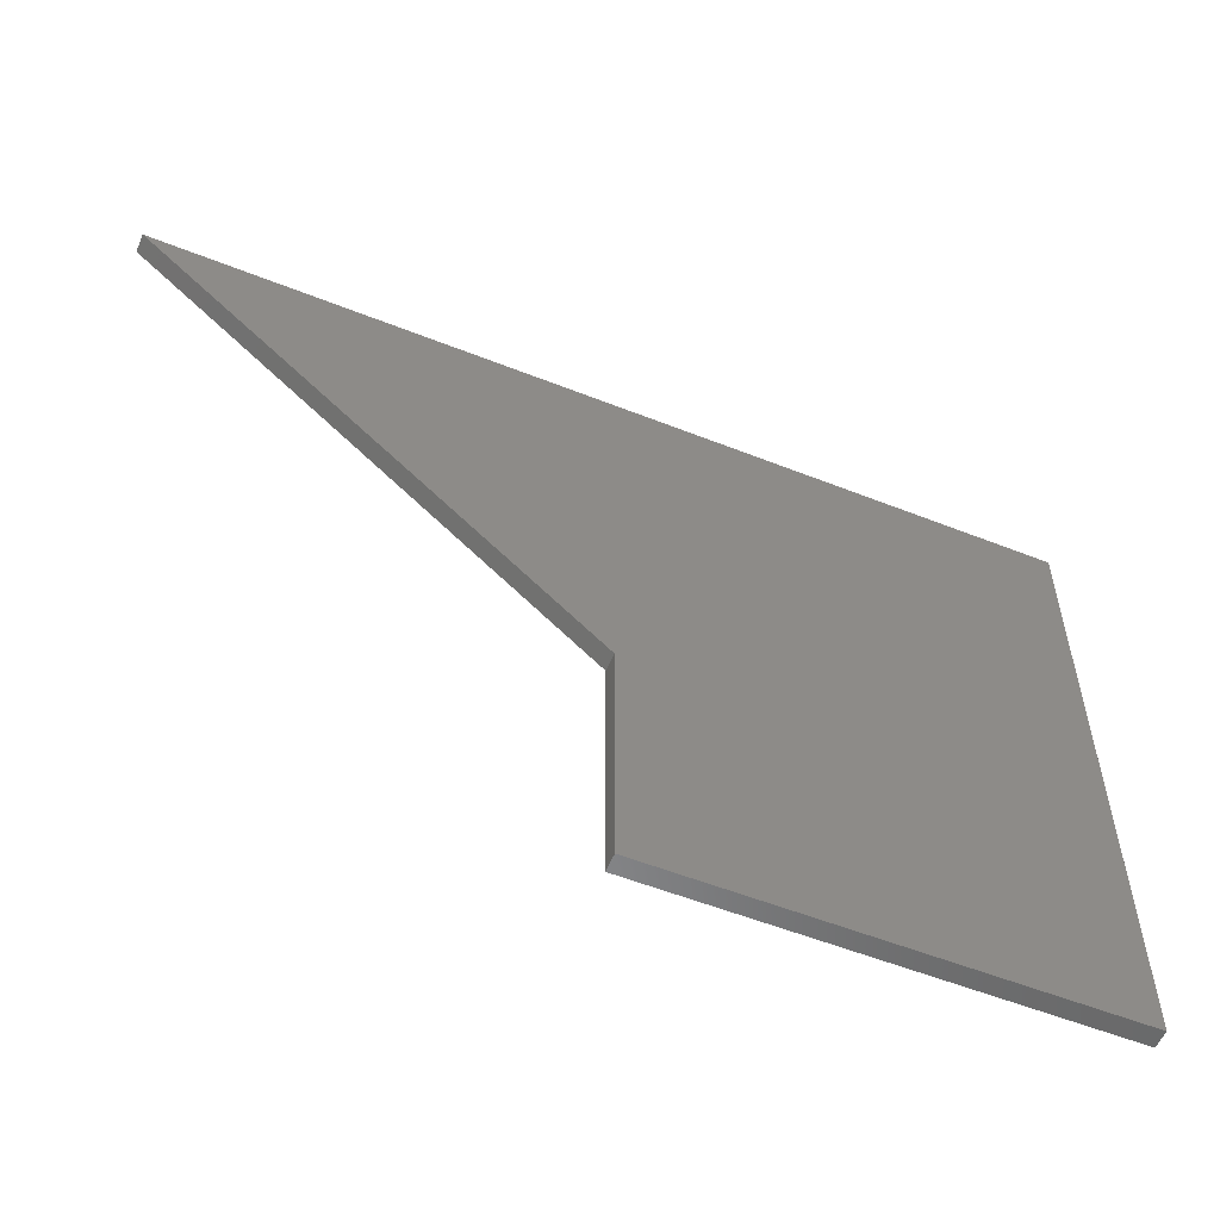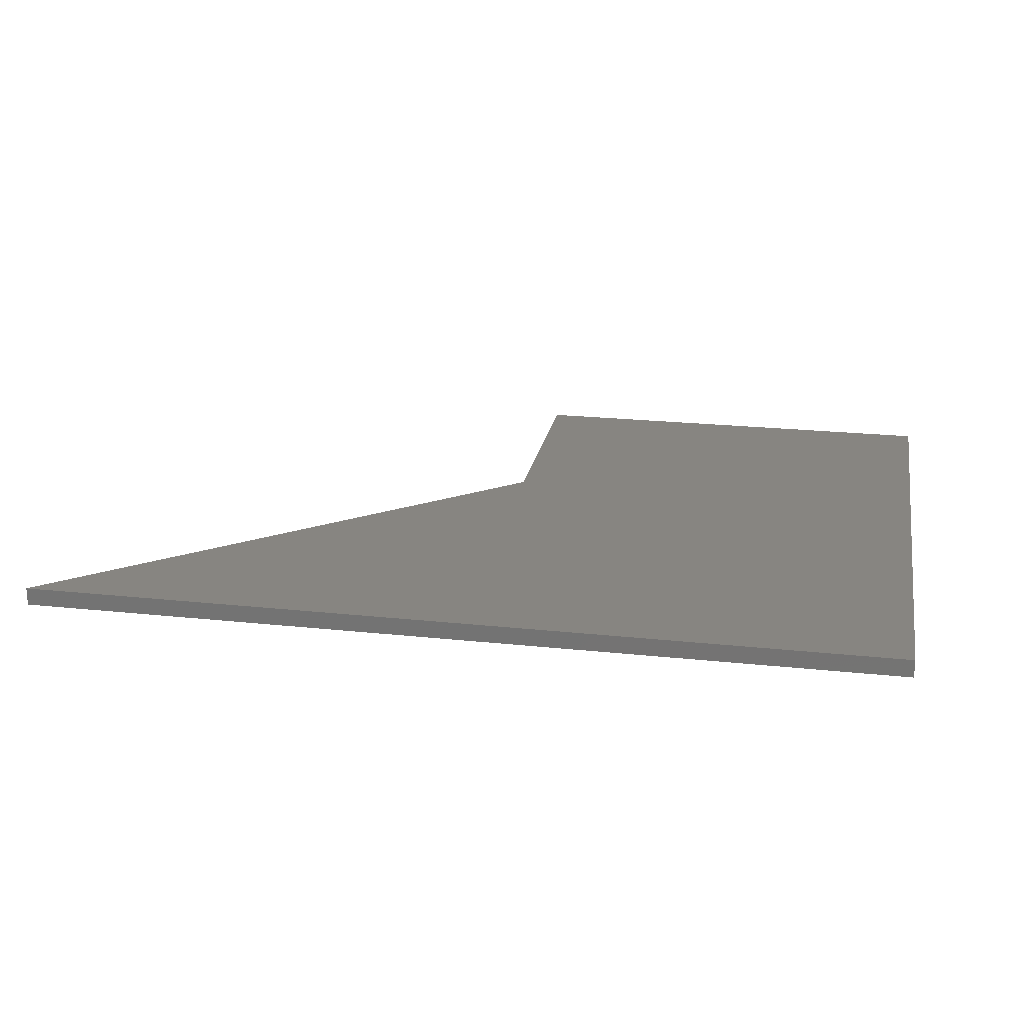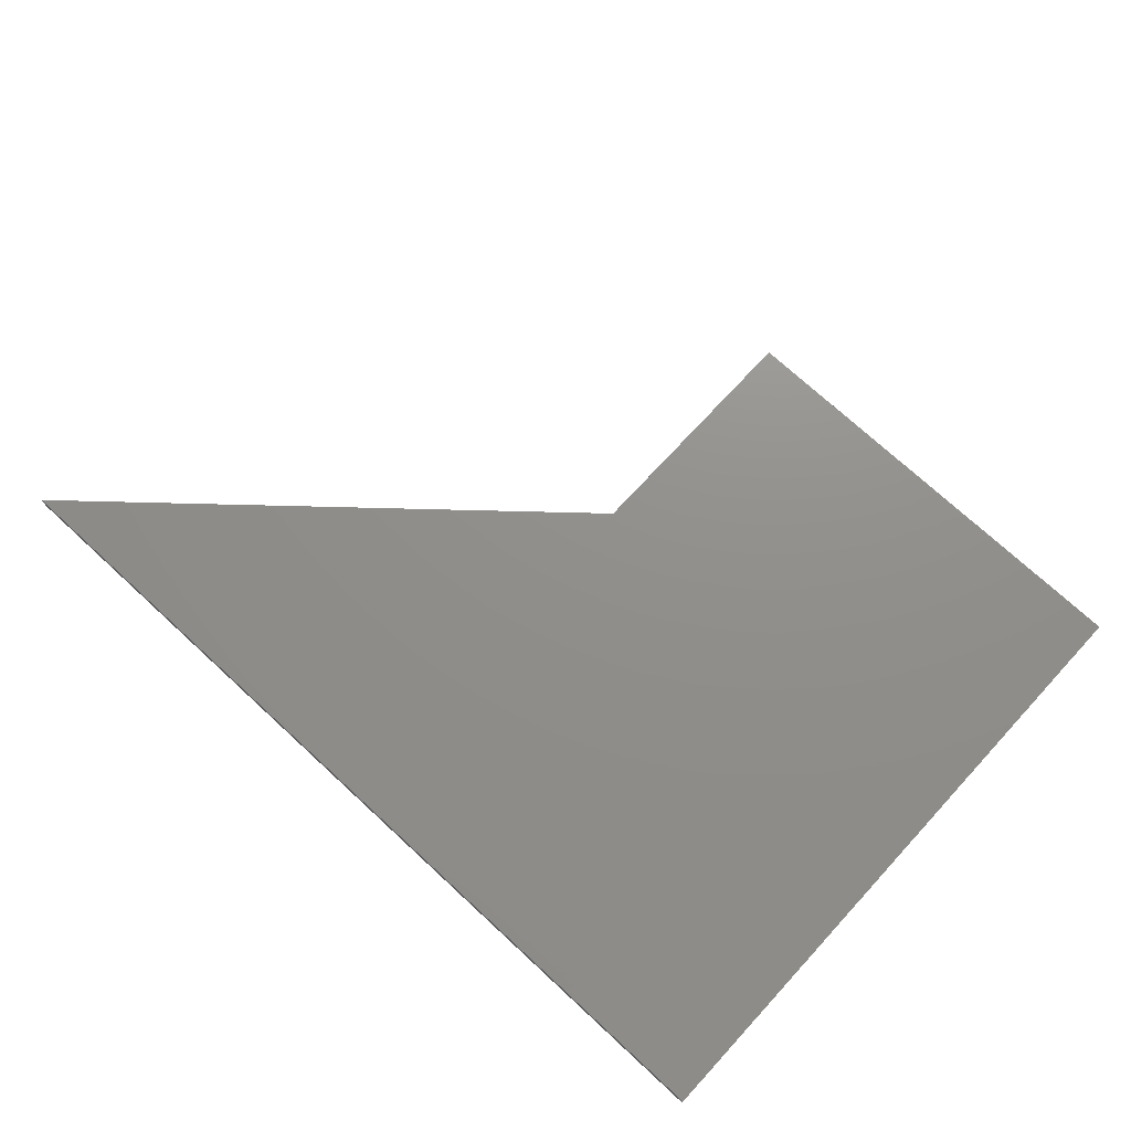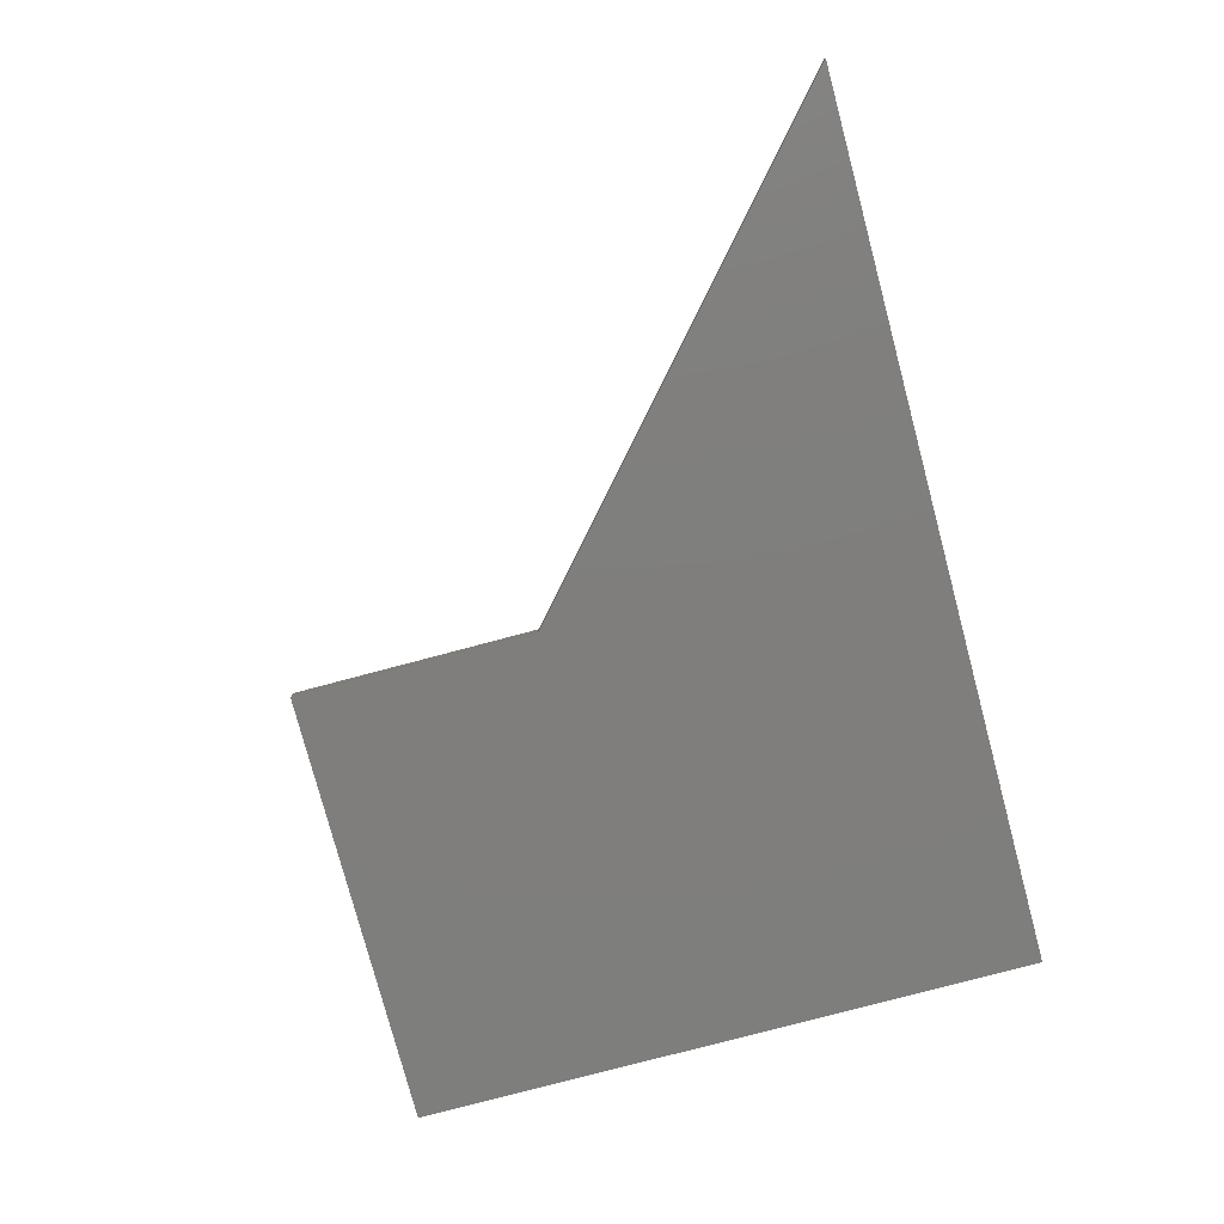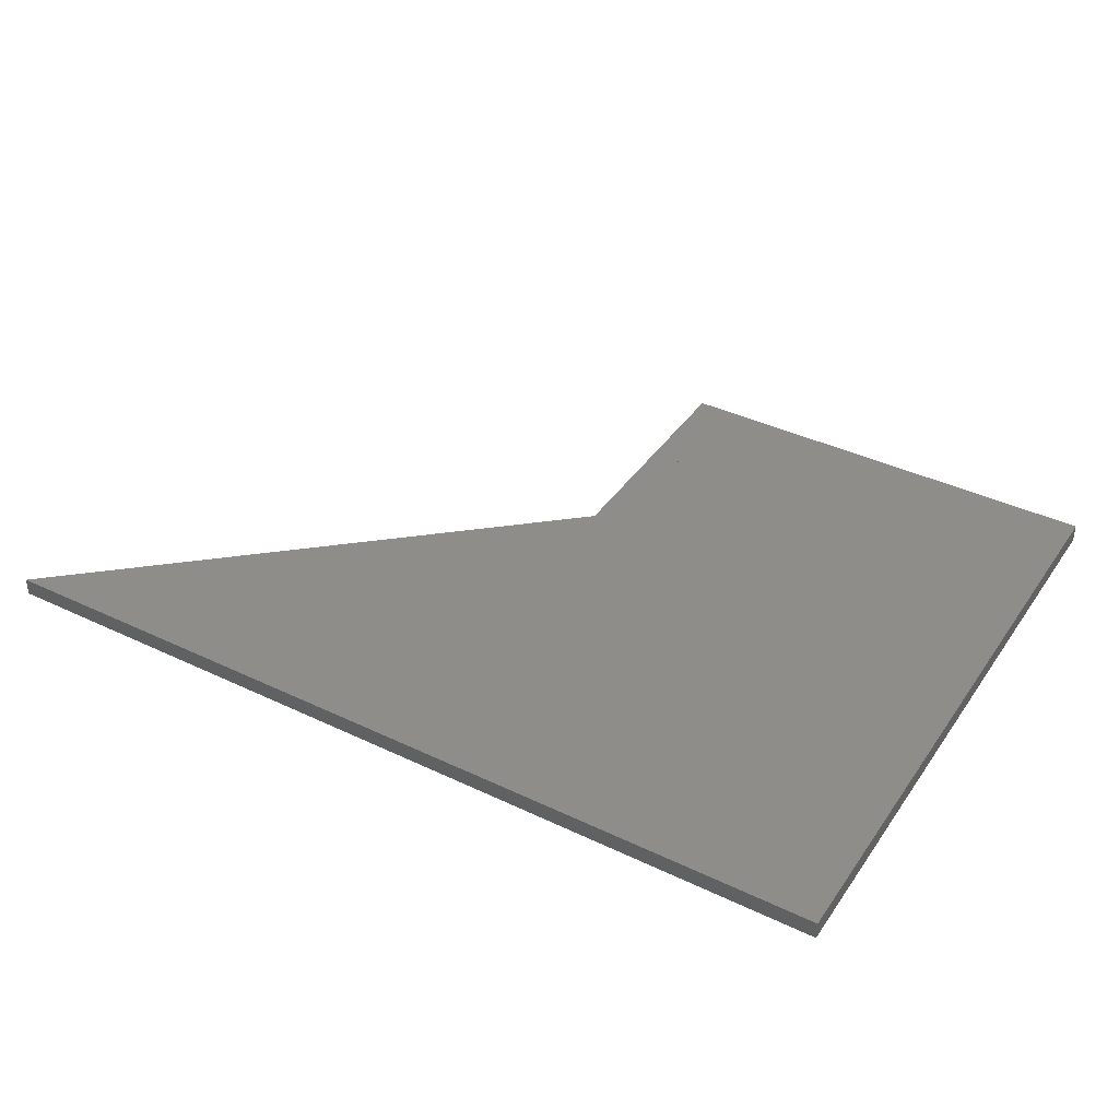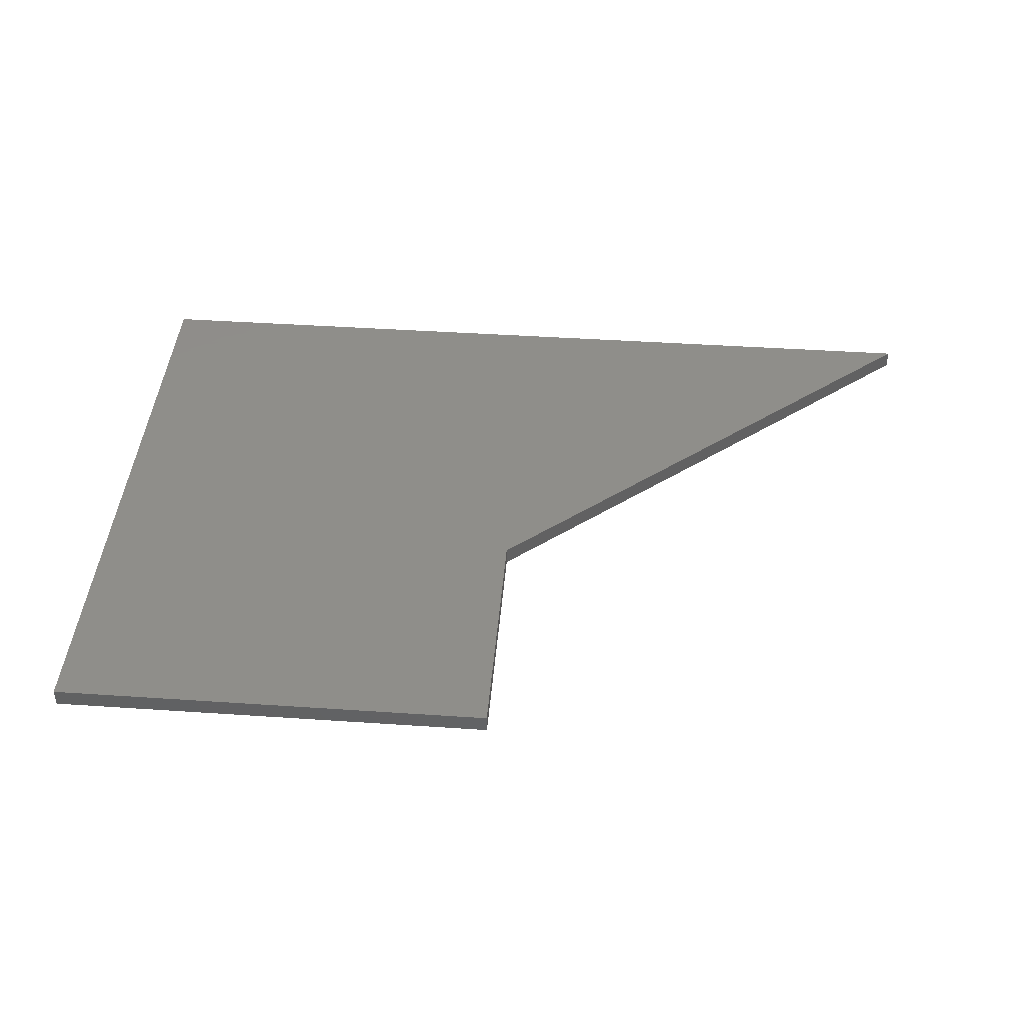
<metadata>
{"format":"stl","ext":"stl","renderer":"f3d","projection":"perspective","resolution":1024,"background":"white","views":[{"elev":-55.7,"azim":-22.6,"up":"+Z"},{"elev":22.0,"azim":10.6,"up":"+Y"},{"elev":72.8,"azim":42.7,"up":"+Y"},{"elev":-78.4,"azim":-75.1,"up":"+Y"},{"elev":39.0,"azim":30.9,"up":"+Y"},{"elev":42.7,"azim":-175.4,"up":"+Y"}]}
</metadata>
<code>
# stl→obj: 18 verts, 40 faces
v 0 0 0.755
v -0.98 0 0.755
v -0.98 -0.04 0.755
v 0 -0.04 0.755
v 0.98 -0.04 0.755
v 0.98 0 0.755
v 0.98 0 -0.105
v 0.98 -0.04 -0.105
v 0 -0.04 -0.415
v 0 0 -0.415
v 0 -0.04 -0.105
v 0 0 -0.105
v 0 0 -0.545
v 0 -0.04 -0.545
v 0.98 0 -0.645
v 0.98 -0.04 -0.645
v 0 0 -0.645
v 0 -0.04 -0.645
f 1 2 3
f 1 3 4
f 1 5 6
f 1 4 5
f 7 6 5
f 7 5 8
f 7 9 10
f 7 8 9
f 10 11 12
f 10 9 11
f 12 3 2
f 12 11 3
f 1 12 2
f 7 10 12
f 6 12 1
f 6 7 12
f 4 3 11
f 8 11 9
f 5 4 11
f 5 11 8
f 7 10 9
f 7 9 8
f 13 7 8
f 13 8 14
f 13 9 10
f 13 14 9
f 7 13 10
f 8 9 14
f 15 7 8
f 15 8 16
f 17 15 16
f 17 16 18
f 13 17 18
f 13 18 14
f 13 8 7
f 13 14 8
f 15 17 13
f 7 15 13
f 16 14 18
f 8 14 16

</code>
